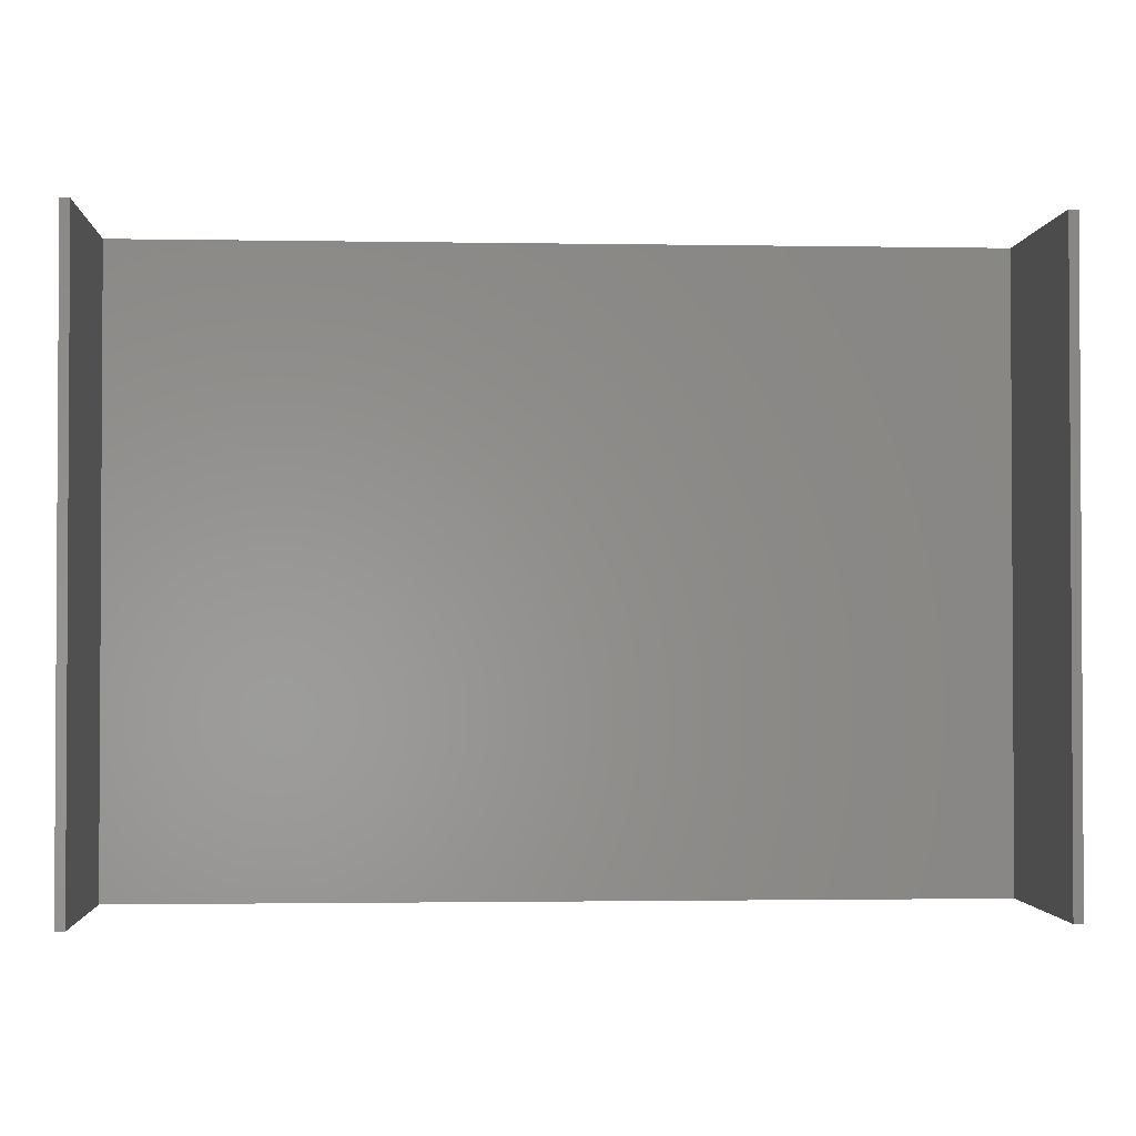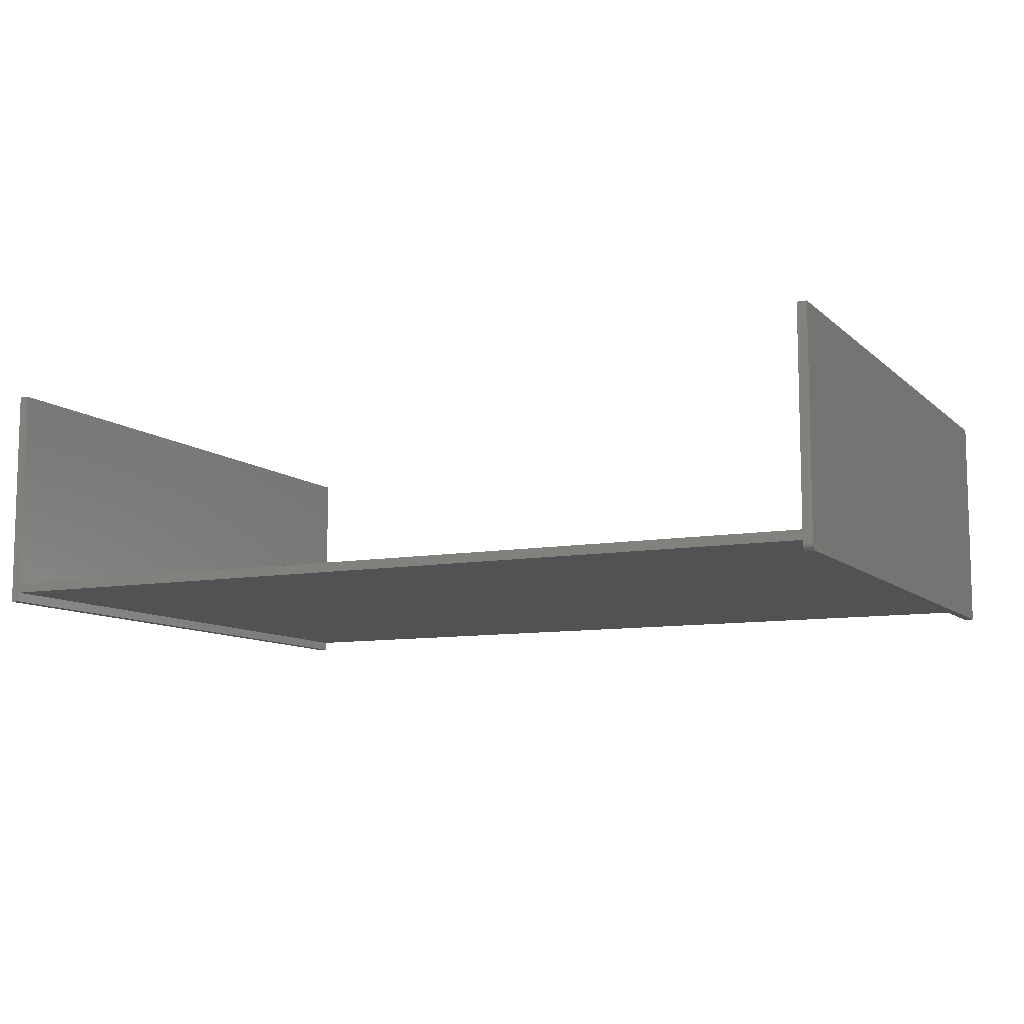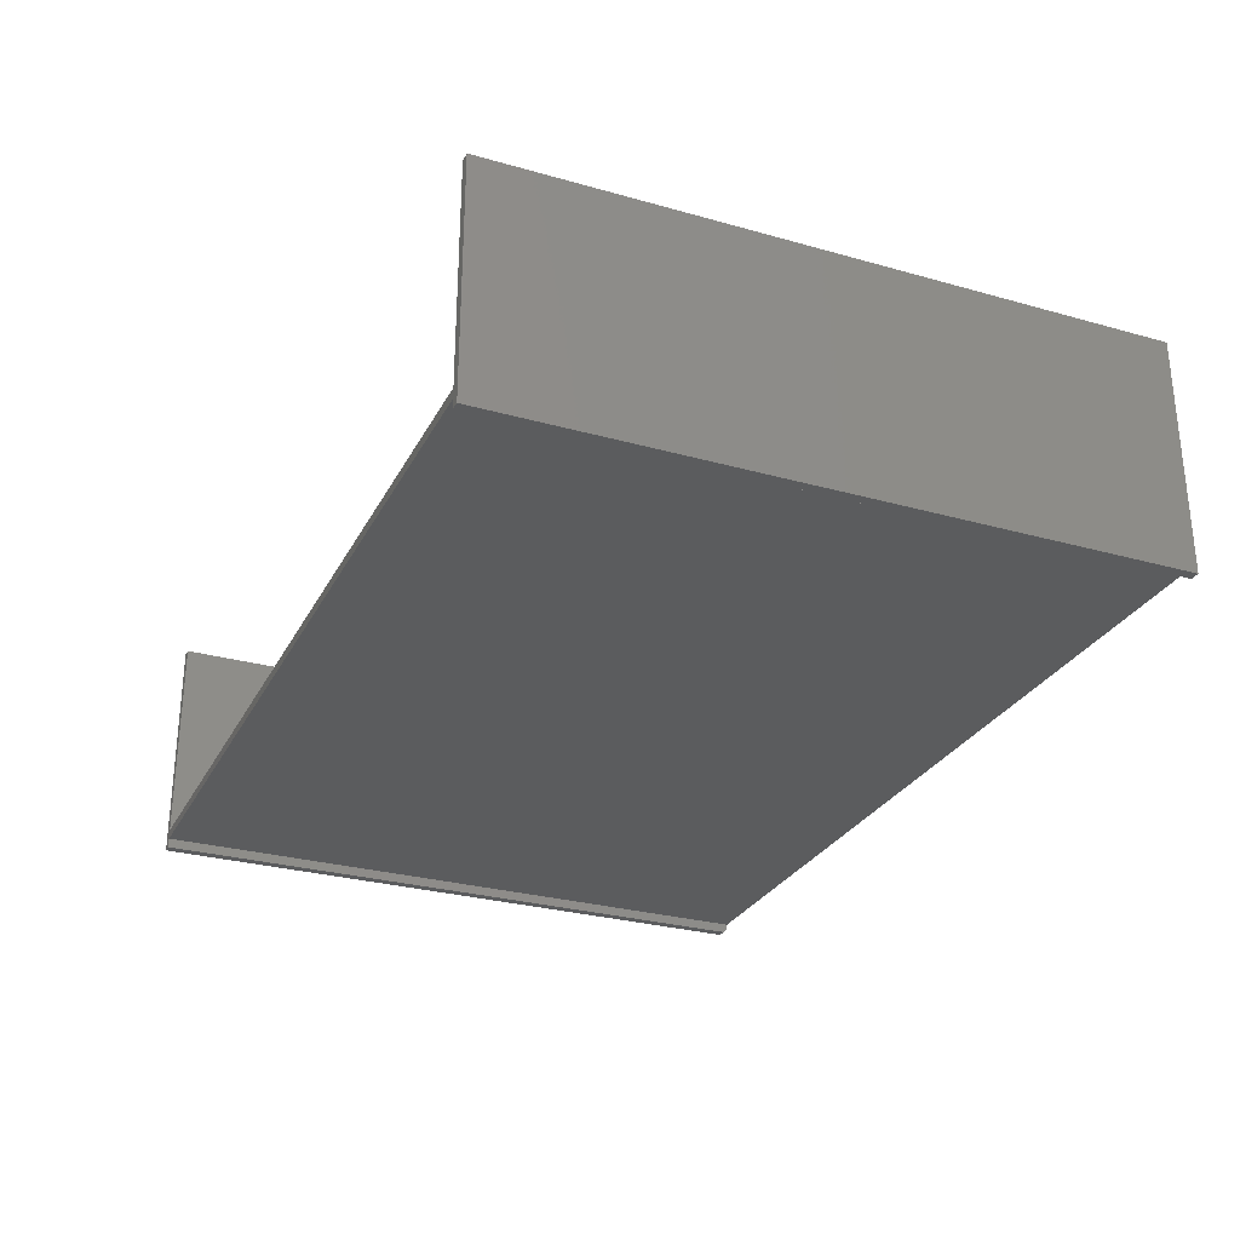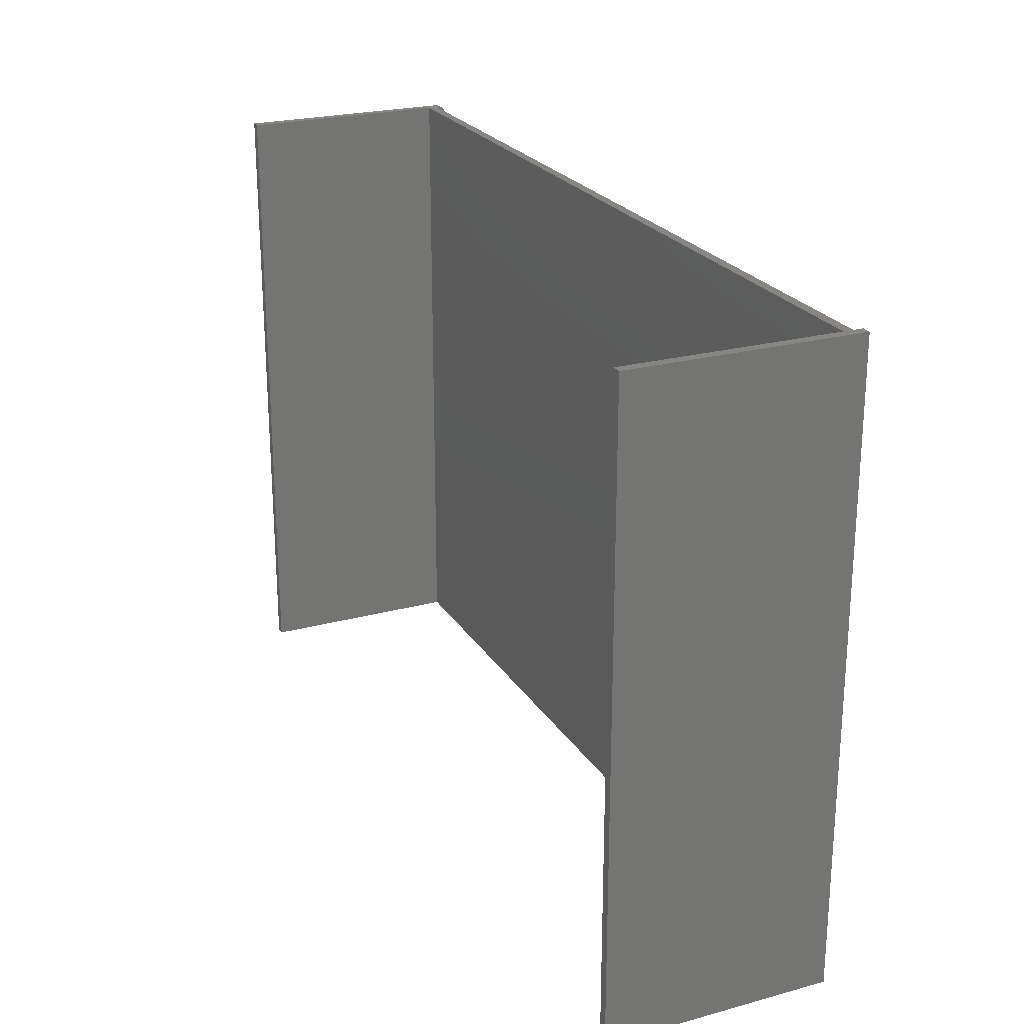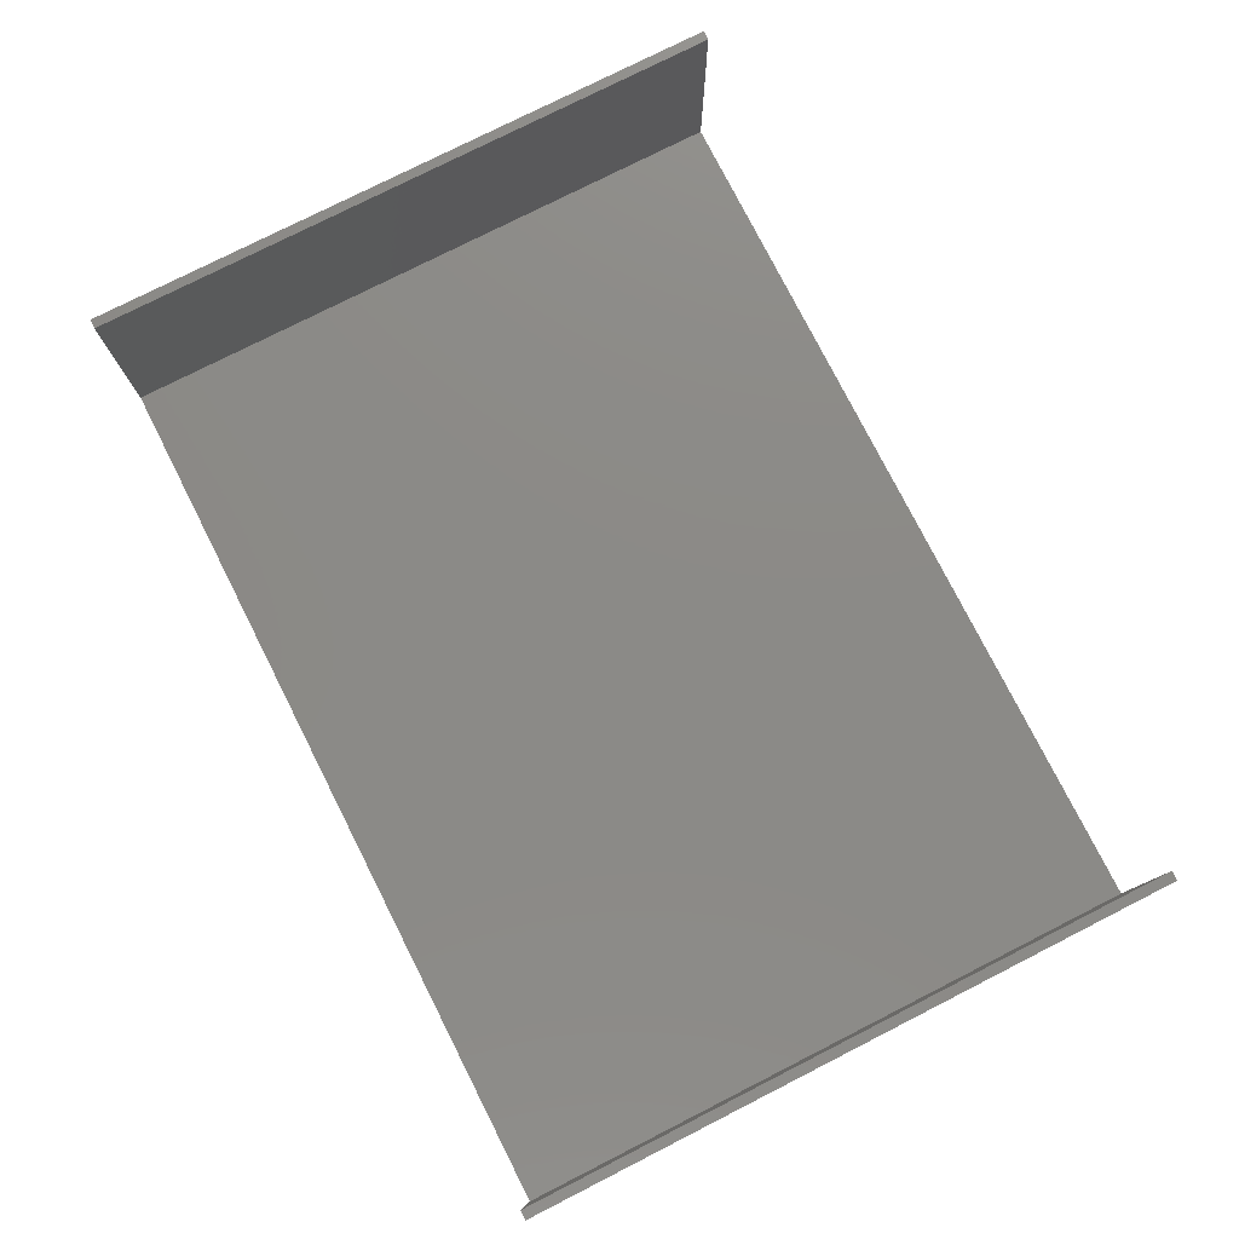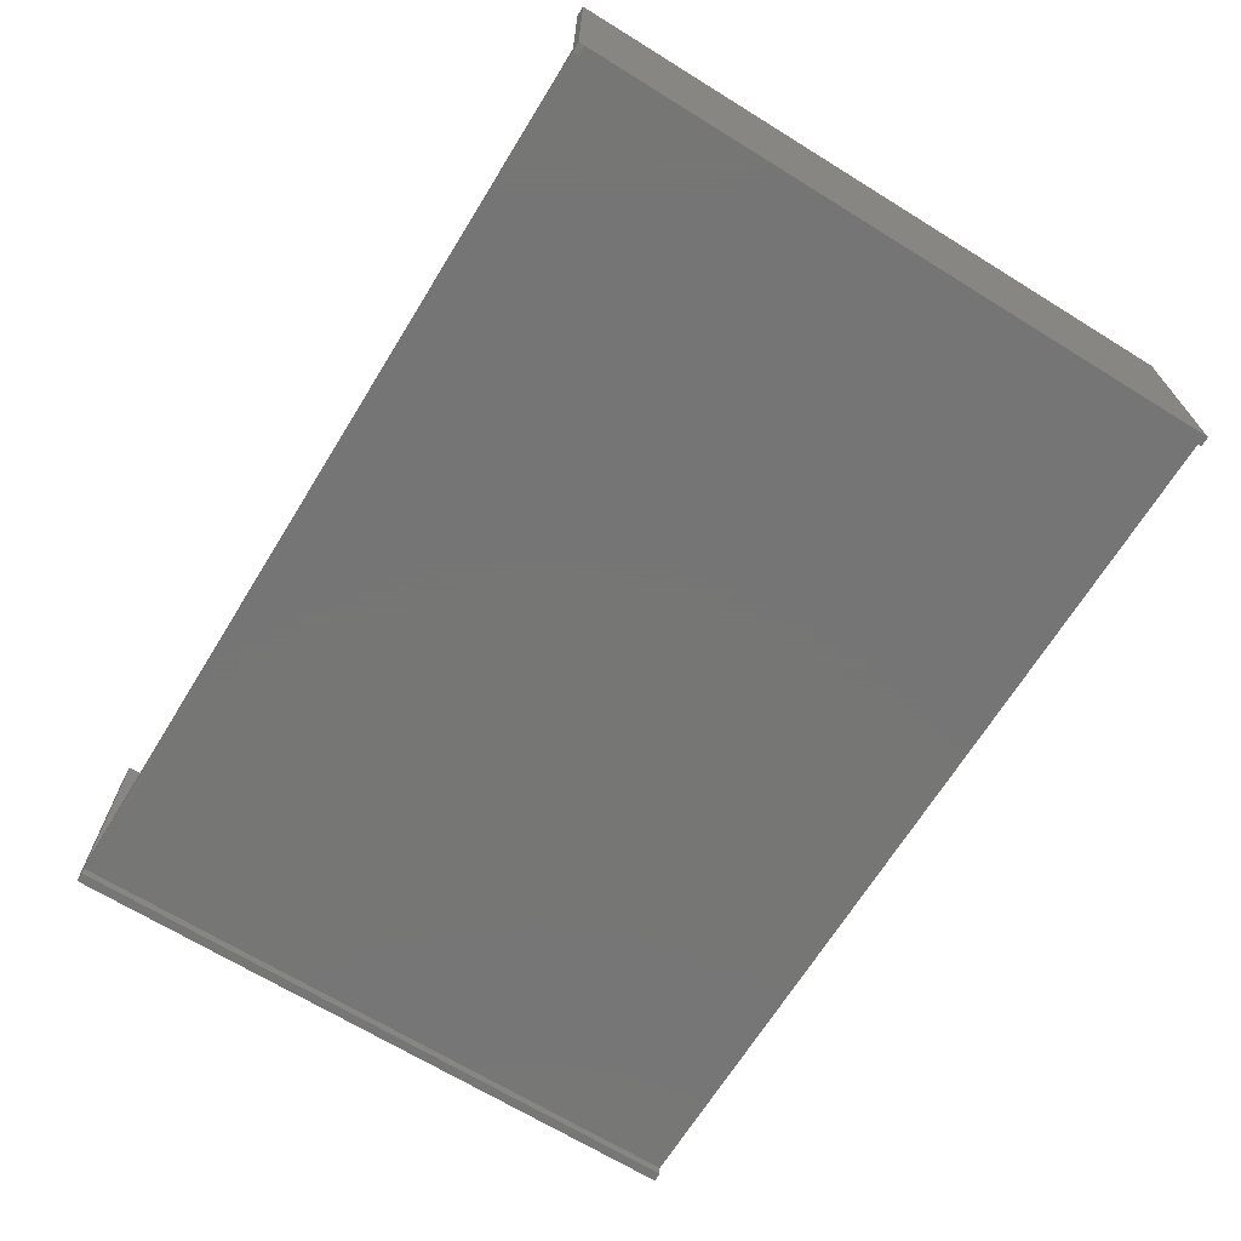
<metadata>
{"format":"stl","ext":"stl","renderer":"f3d","projection":"perspective","resolution":1024,"background":"white","views":[{"elev":-1.8,"azim":-3.5,"up":"+Y"},{"elev":-9.4,"azim":-154.1,"up":"+Z"},{"elev":-28.3,"azim":67.0,"up":"+Z"},{"elev":23.6,"azim":65.6,"up":"+Y"},{"elev":77.8,"azim":-116.9,"up":"+Z"},{"elev":-68.1,"azim":-121.7,"up":"+Z"}]}
</metadata>
<code>
# stl→obj: 40 verts, 76 faces
v -0.5201 1.73e-18 -0.01562
v -0.5312 4.879e-19 -0.01562
v -0.5201 1.94e-18 -0.01225
v 0.5201 1.335e-16 0.245
v 0.5312 1.347e-16 0.245
v 0.5201 1.181e-16 -0.001069
v 0.5201 1.174e-16 -0.01225
v -0.5201 2.639e-18 -0.001069
v 0.5312 1.18e-16 -0.02344
v 0.5201 1.167e-16 -0.02344
v -0.5312 1.676e-17 0.245
v -0.5201 1.8e-17 0.245
v -0.5312 -0.007812 -0.02344
v -0.5312 -0.003472 -0.02212
v -0.5312 -0.006288 -0.02329
v -0.5312 -0.004823 -0.02284
v -0.5312 -0.001317 -0.01997
v -0.5312 -0.0001501 -0.01715
v -0.5312 -0.0005947 -0.01861
v -0.5312 -0.75 0.245
v -0.5312 -0.002288 -0.02115
v -0.5312 -0.75 -0.02344
v -0.5201 -0.007812 -0.02344
v -0.5201 -0.006288 -0.02329
v -0.5201 -0.003472 -0.02212
v -0.5201 -0.004823 -0.02284
v -0.5201 -0.001317 -0.01997
v -0.5201 -0.002288 -0.02115
v -0.5201 -0.75 -0.01225
v -0.5201 -0.75 -0.02344
v -0.5201 -0.0005947 -0.01861
v -0.5201 -0.0001501 -0.01715
v 0.5201 -0.75 -0.02344
v 0.5201 -0.75 -0.001069
v 0.5201 -0.75 -0.01225
v -0.5201 -0.75 -0.001069
v -0.5201 -0.75 0.245
v 0.5312 -0.75 0.245
v 0.5201 -0.75 0.245
v 0.5312 -0.75 -0.02344
f 1 2 3
f 4 5 6
f 7 3 8
f 7 8 6
f 7 6 5
f 7 5 9
f 7 9 10
f 3 2 8
f 8 2 11
f 8 11 12
f 13 14 15
f 14 16 15
f 17 11 2
f 17 2 18
f 17 18 19
f 20 11 17
f 20 17 21
f 20 21 14
f 20 14 13
f 20 13 22
f 23 24 25
f 25 24 26
f 27 25 28
f 29 30 23
f 29 23 25
f 29 25 27
f 29 27 31
f 29 31 32
f 29 32 1
f 29 1 3
f 22 13 30
f 30 13 23
f 2 1 18
f 18 1 32
f 18 32 19
f 19 32 31
f 19 31 17
f 17 31 27
f 17 27 21
f 21 27 28
f 21 28 14
f 14 28 25
f 14 25 16
f 16 25 26
f 16 26 15
f 15 26 24
f 15 24 13
f 13 24 23
f 33 34 35
f 20 36 37
f 29 35 34
f 29 34 36
f 29 36 20
f 29 20 22
f 29 22 30
f 38 39 40
f 40 39 34
f 40 34 33
f 37 12 20
f 20 12 11
f 8 12 36
f 36 12 37
f 34 6 36
f 36 6 8
f 4 6 39
f 39 6 34
f 38 5 39
f 39 5 4
f 9 5 40
f 40 5 38
f 33 10 40
f 40 10 9
f 7 10 35
f 35 10 33
f 29 3 35
f 35 3 7

</code>
